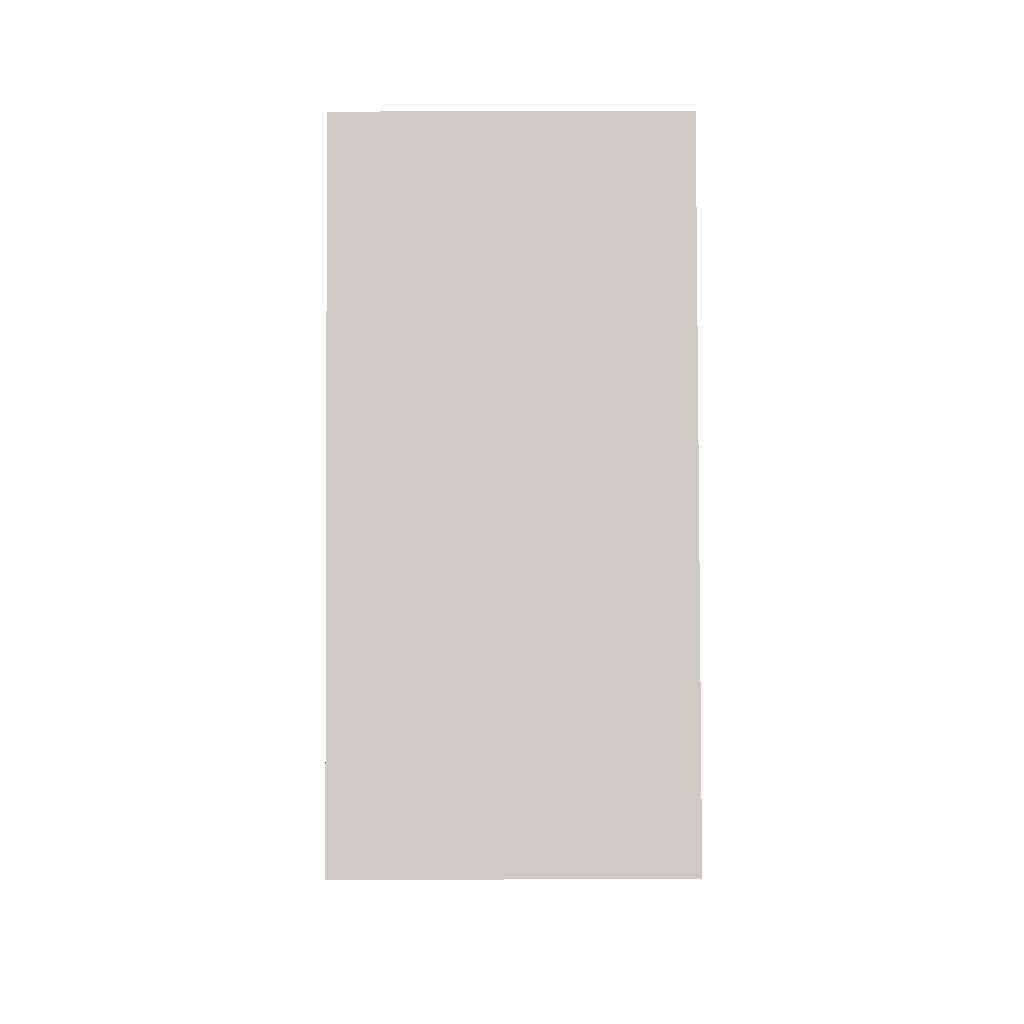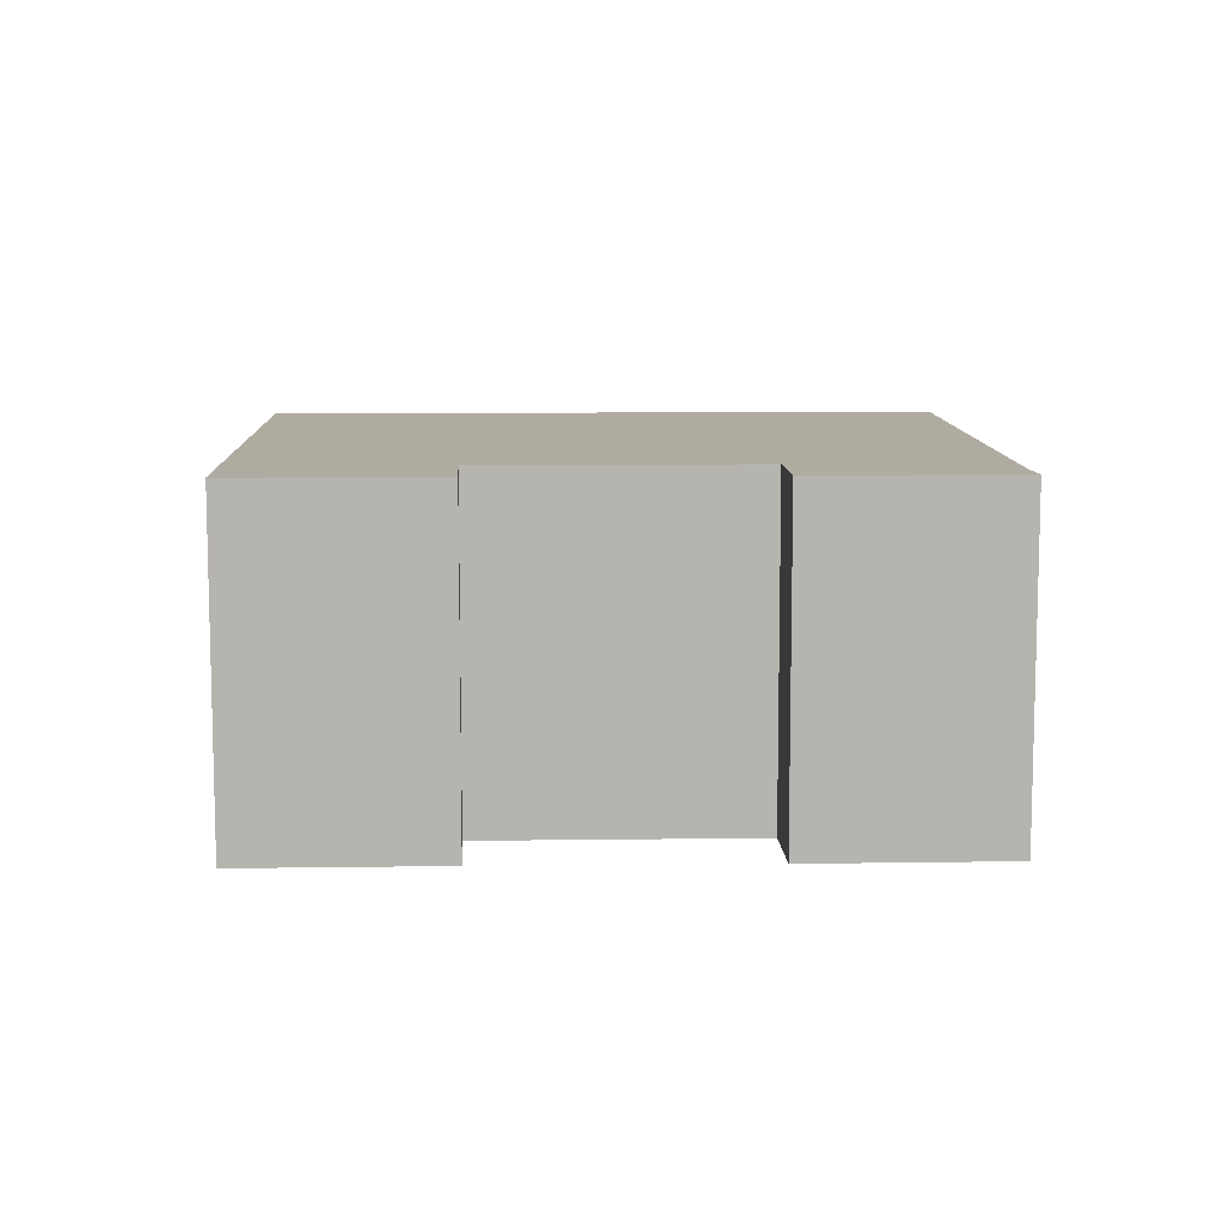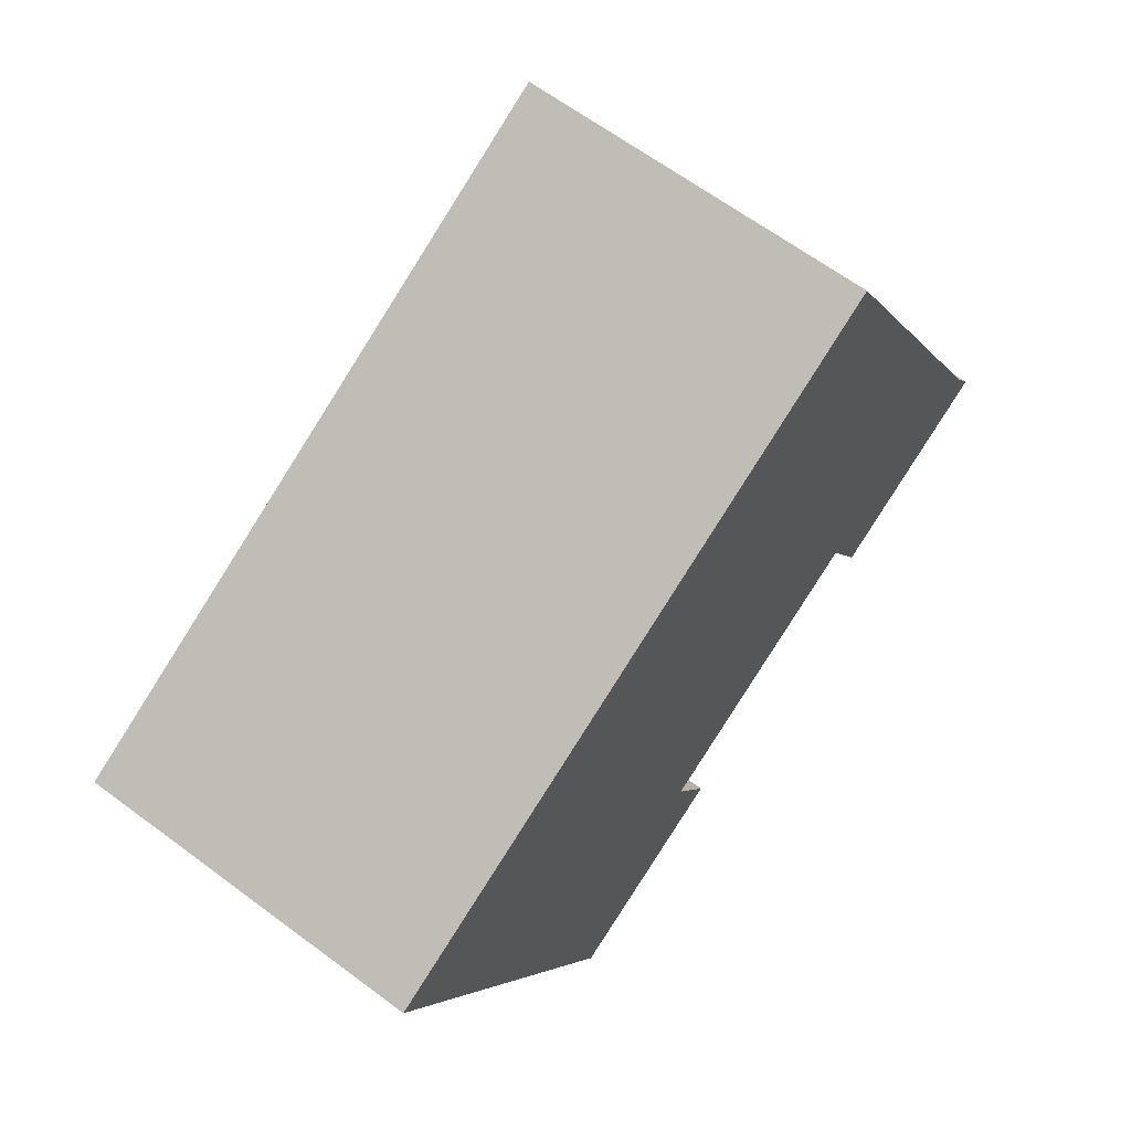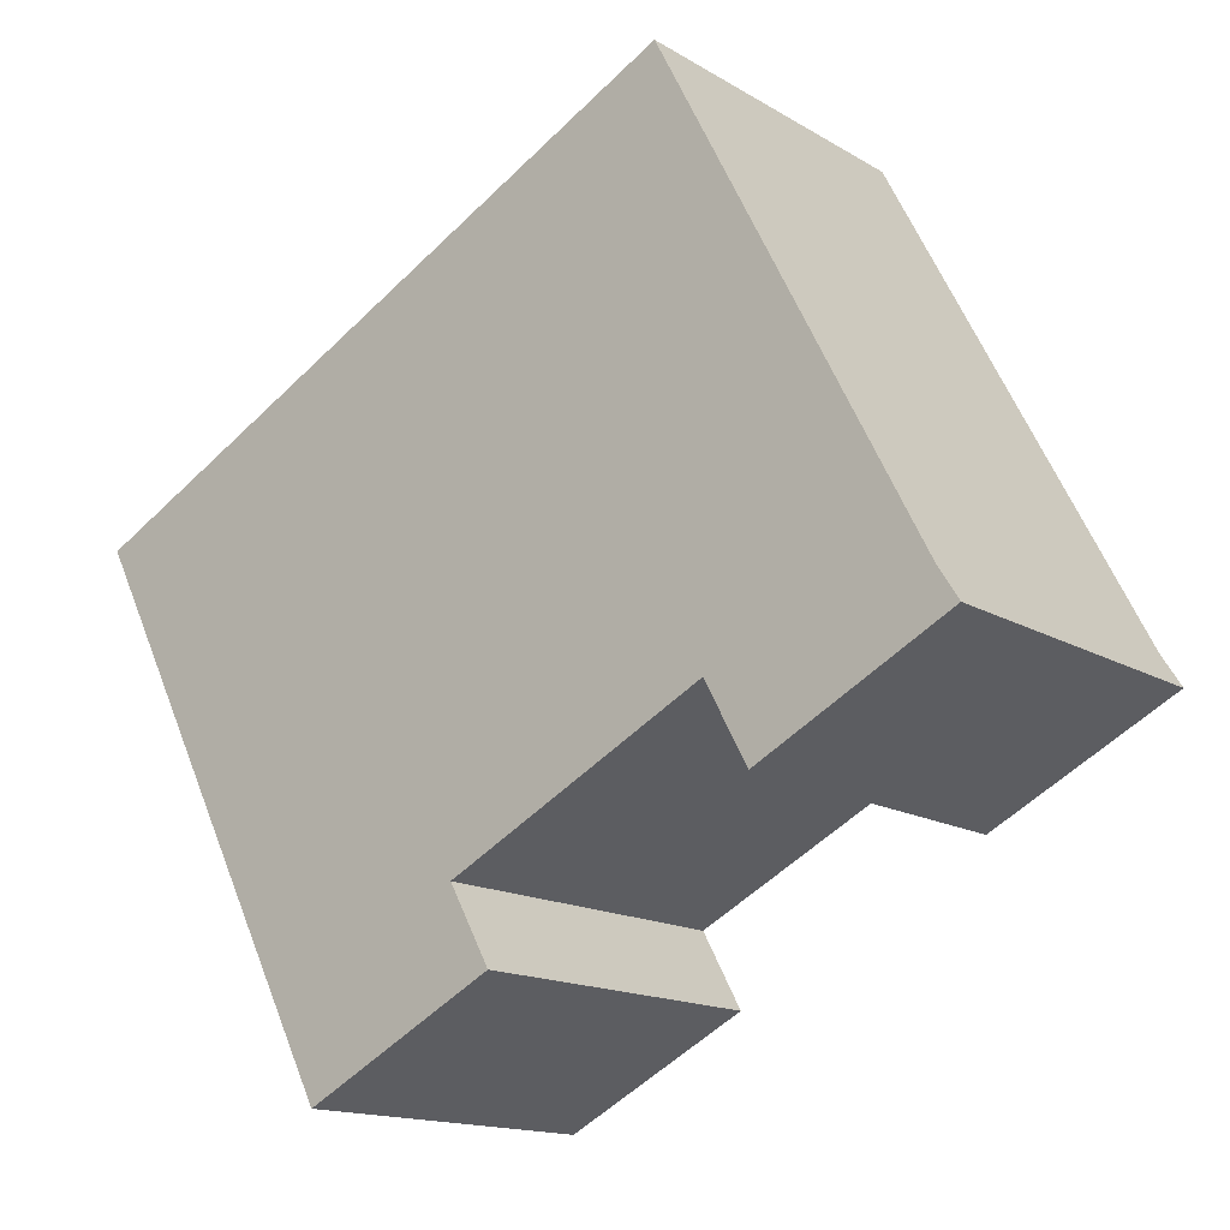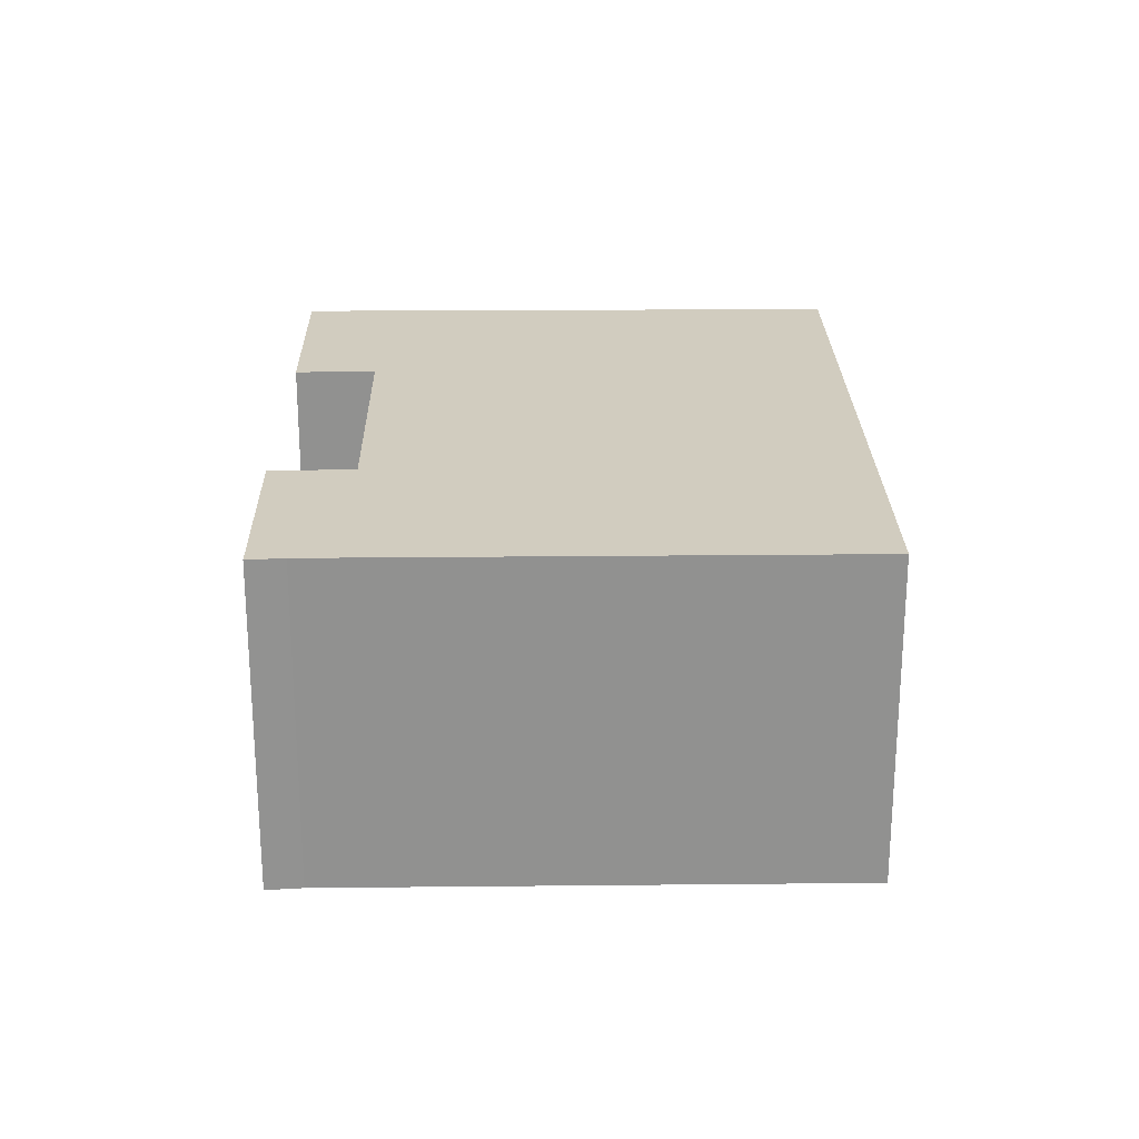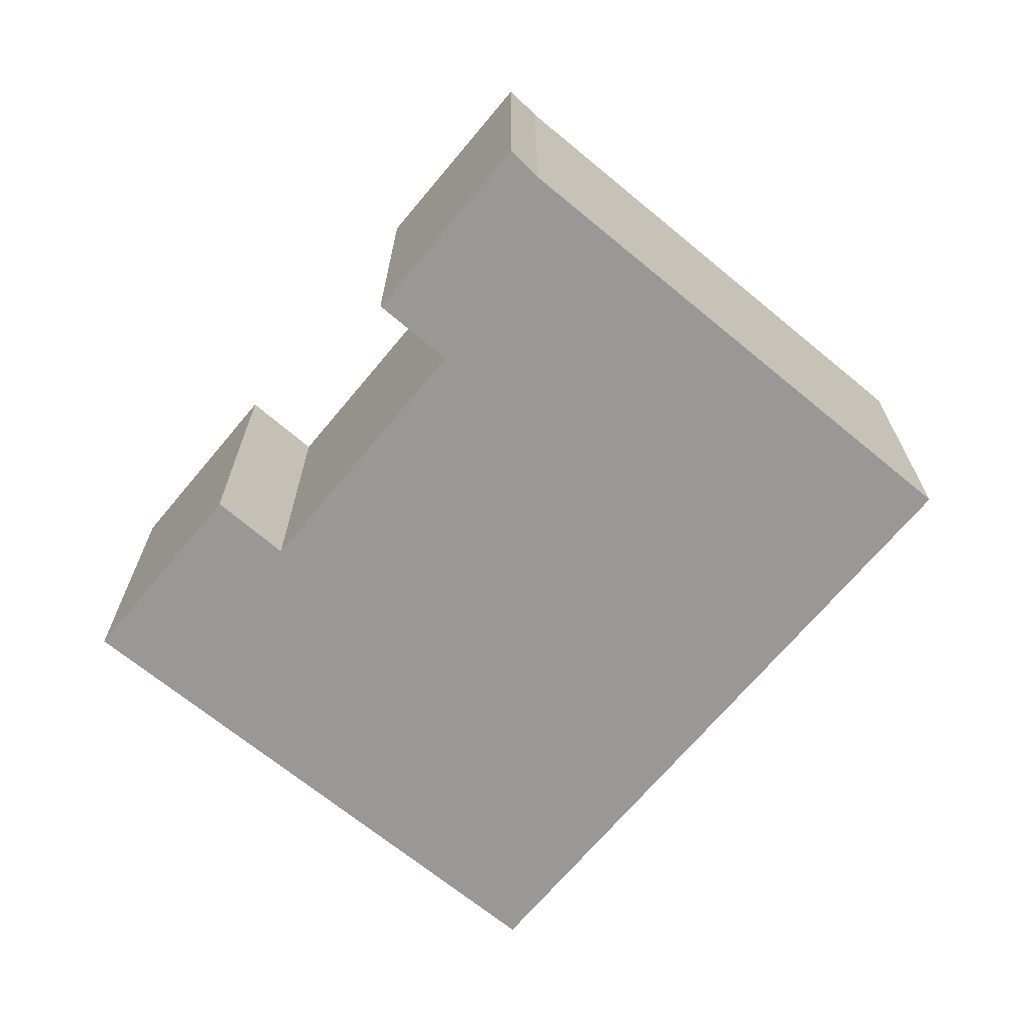
<metadata>
{"format":"obj","ext":"obj","renderer":"f3d","projection":"perspective","resolution":1024,"background":"white","views":[{"elev":58.6,"azim":89.8,"up":"+Z"},{"elev":9.8,"azim":-154.7,"up":"+Y"},{"elev":63.9,"azim":127.0,"up":"+Z"},{"elev":-14.8,"azim":-141.8,"up":"+Z"},{"elev":24.2,"azim":-63.6,"up":"+Y"},{"elev":-68.7,"azim":-102.3,"up":"+Y"}]}
</metadata>
<code>
v  0 7.397 4.529e-16
v  4.388 7.397 -1.582
v  4.088 7.397 -2.14
v  4.993 7.397 -0.454
v  0.443 7.397 0.704
v  9.612 7.397 -4.917
v  19.51 7.397 4.289
v  13.71 7.397 -7.05
v  9.894 7.397 -4.398
v  10.49 7.397 -3.298
v  5.949 7.397 11.35
v  9.612 3.011e-16 -4.917
v  10.49 2.019e-16 -3.298
v  9.894 2.693e-16 -4.398
v  0 0 0
v  0.443 -4.311e-17 0.704
v  5.949 -6.948e-16 11.35
v  4.993 2.78e-17 -0.454
v  4.088 1.31e-16 -2.14
v  13.71 4.317e-16 -7.05
v  4.388 9.687e-17 -1.582
v  19.51 -2.626e-16 4.289
g defaultobject
f 1 2 3
f 2 1 4
f 4 1 5
f 6 7 8
f 7 6 9
f 7 9 10
f 7 10 4
f 7 4 5
f 7 5 11
f 12 9 6
f 9 12 10
f 10 12 13
f 13 12 14
f 15 5 1
f 5 15 16
f 16 11 5
f 11 16 17
f 13 4 10
f 4 13 18
f 19 1 3
f 1 19 15
f 20 6 8
f 6 20 12
f 18 2 4
f 2 18 3
f 3 18 19
f 19 18 21
f 22 8 7
f 8 22 20
f 17 7 11
f 7 17 22
f 17 16 22
f 15 22 16
f 18 22 15
f 13 22 18
f 14 22 13
f 12 22 14
f 20 22 12
f 15 19 18
f 21 18 19

</code>
